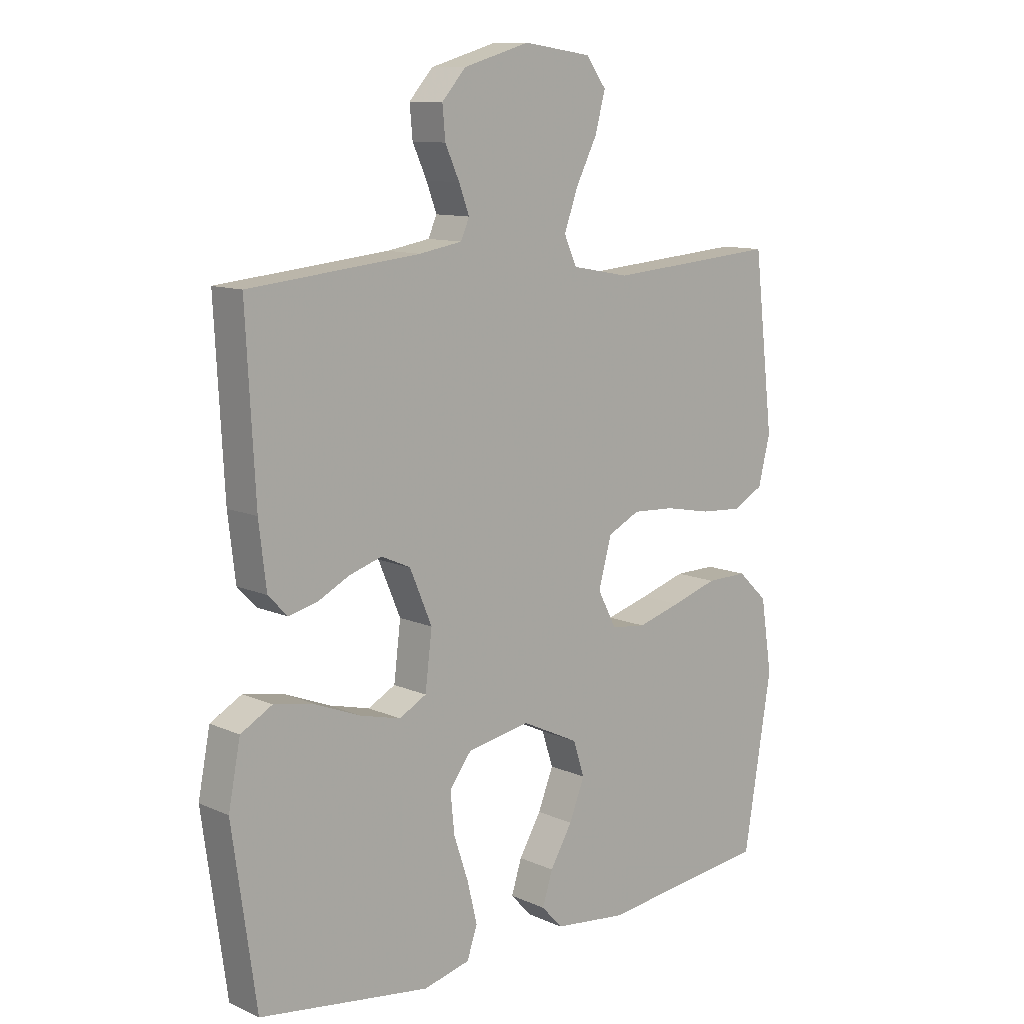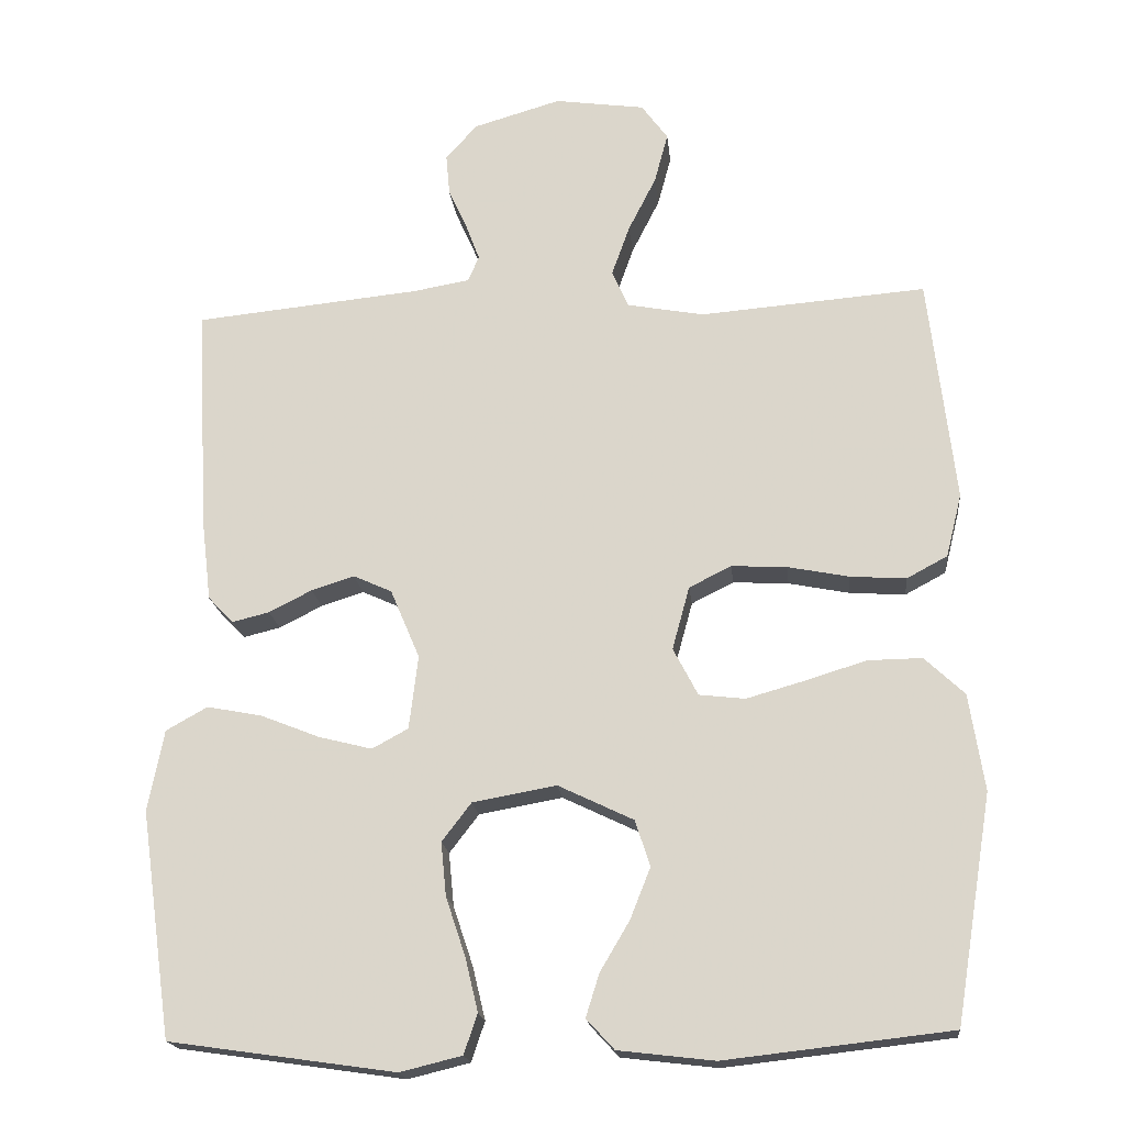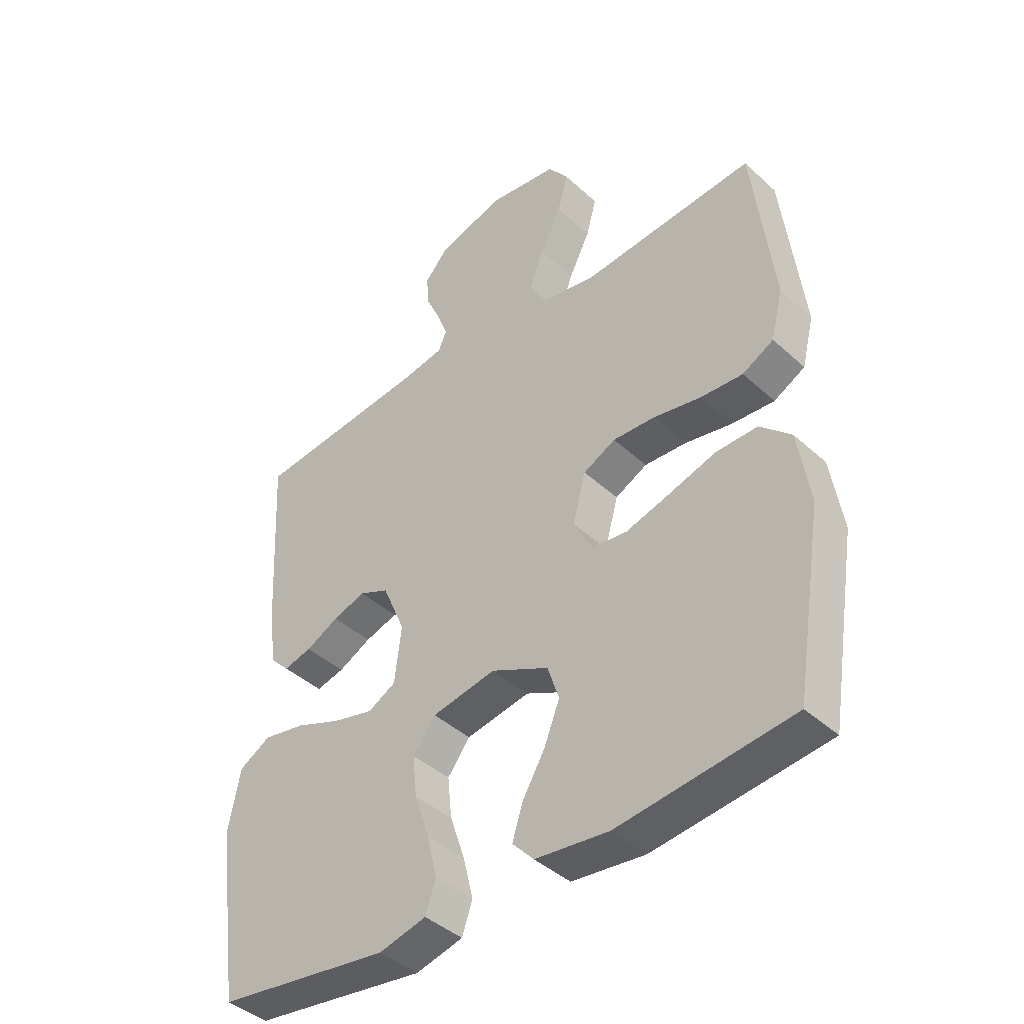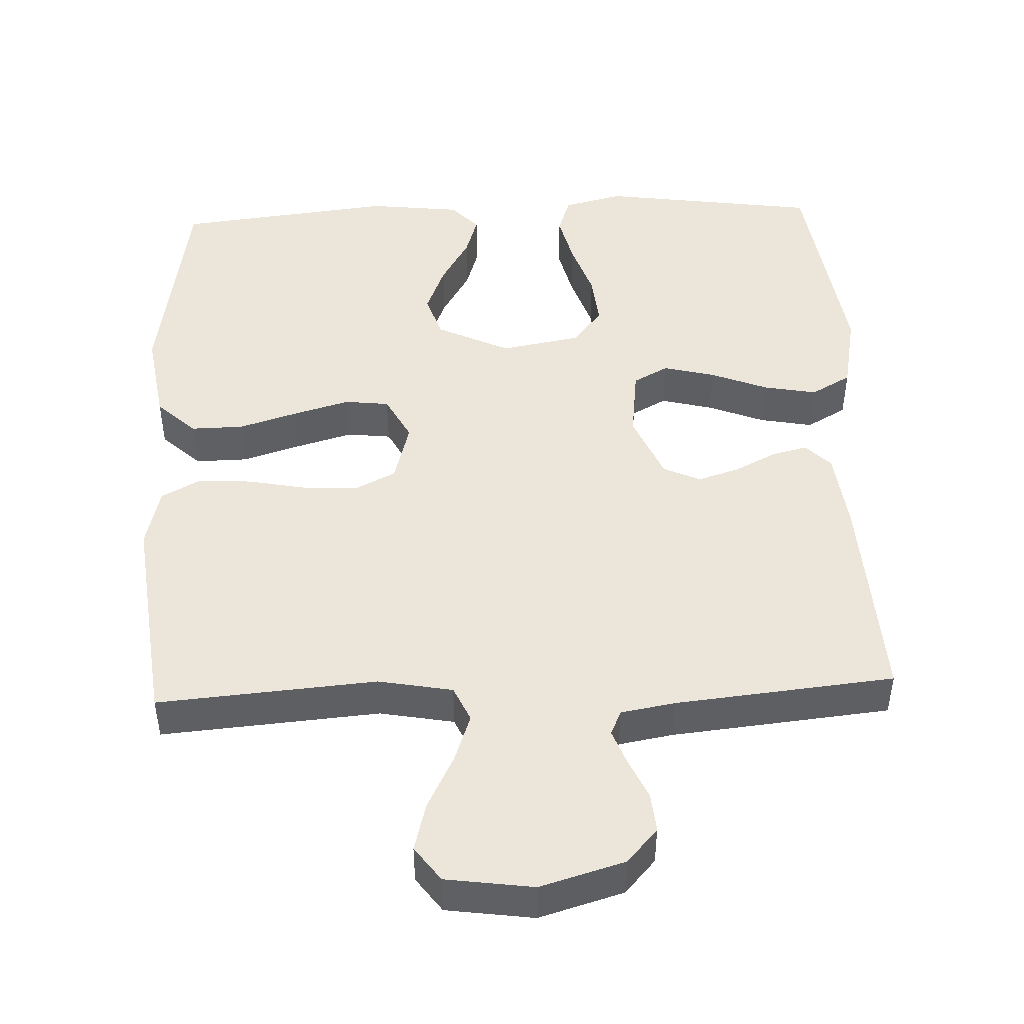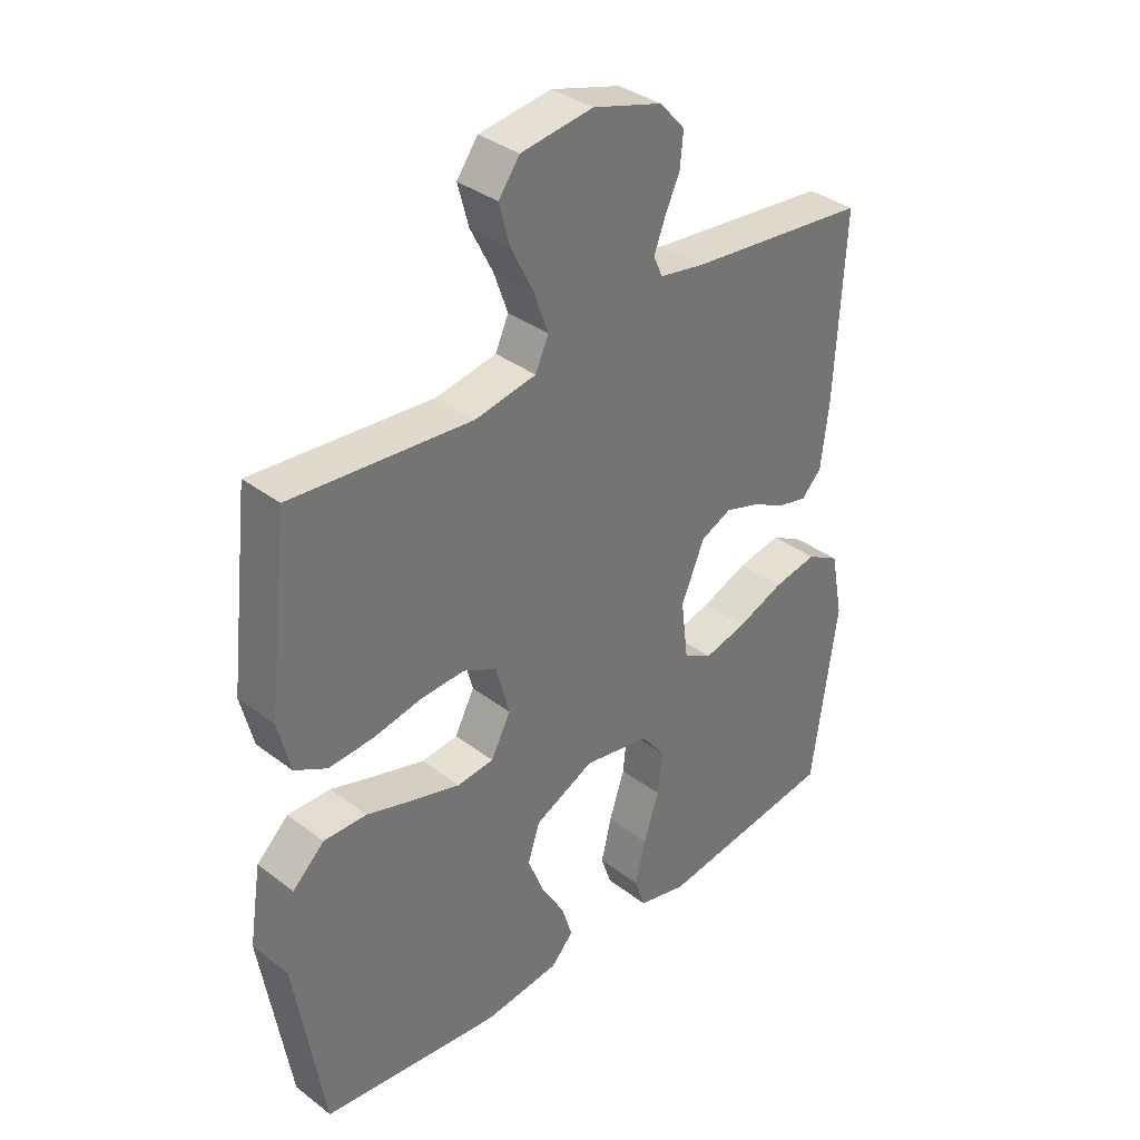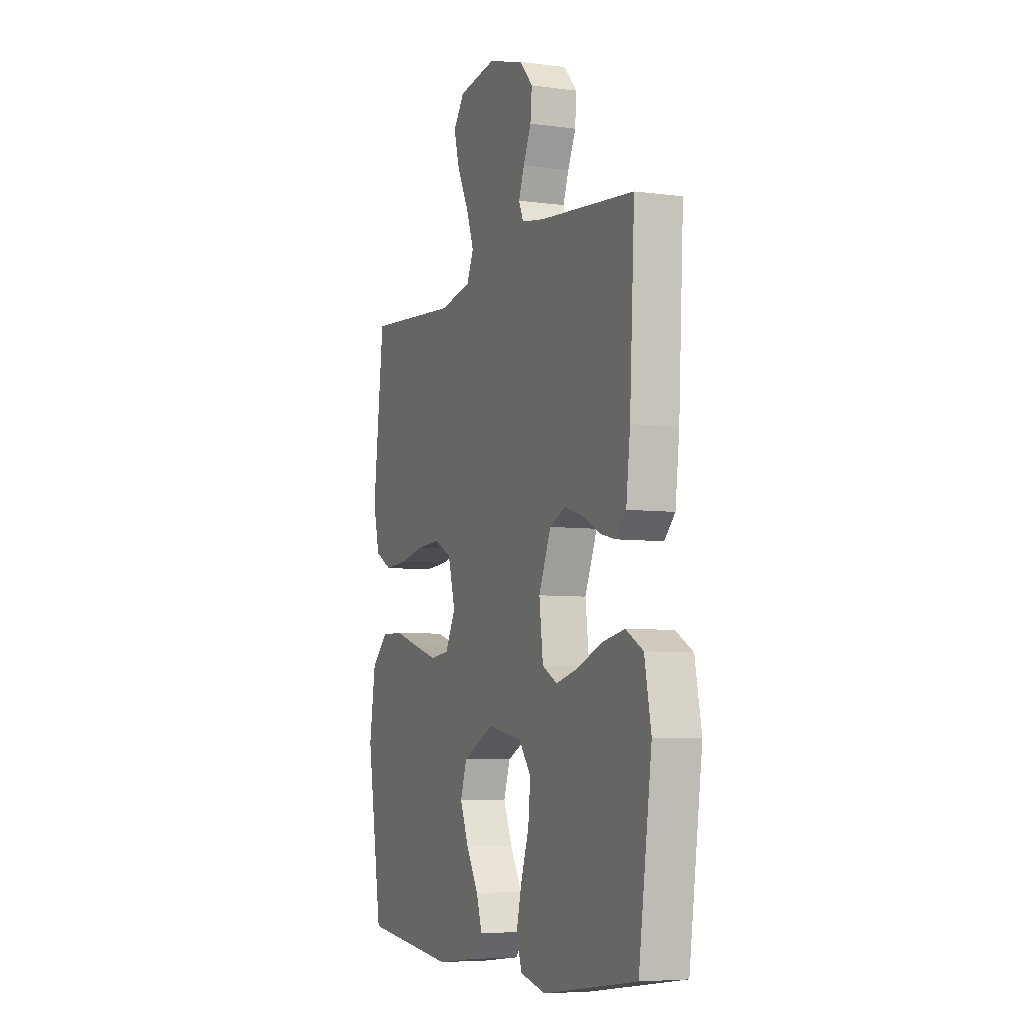
<metadata>
{"format":"obj","ext":"obj","renderer":"f3d","projection":"perspective","resolution":1024,"background":"white","views":[{"elev":11.0,"azim":137.5,"up":"+Z"},{"elev":-18.6,"azim":-174.1,"up":"+Z"},{"elev":-42.0,"azim":-137.5,"up":"+Z"},{"elev":46.9,"azim":-2.4,"up":"+Y"},{"elev":35.7,"azim":-45.2,"up":"+Z"},{"elev":-6.1,"azim":67.9,"up":"+Z"}]}
</metadata>
<code>
v -0.5 0.07 -0.5
v -0.549 0.07 -0.2
v -0.529 0.07 -0.072
v -0.476 0.07 -0.022
v -0.404 0.07 -0.023
v -0.323 0.07 -0.048
v -0.246 0.07 -0.07
v -0.185 0.07 -0.063
v -0.152 0.07 0
v -0.175 0.07 0.084
v -0.231 0.07 0.112
v -0.305 0.07 0.108
v -0.386 0.07 0.092
v -0.46 0.07 0.087
v -0.514 0.07 0.116
v -0.535 0.07 0.2
v -0.5 0.07 0.5
v -0.2 0.07 0.476
v -0.098 0.07 0.495
v -0.076 0.07 0.544
v -0.1 0.07 0.611
v -0.137 0.07 0.684
v -0.155 0.07 0.751
v -0.12 0.07 0.799
v 0 0.07 0.816
v 0.116 0.07 0.782
v 0.158 0.07 0.735
v 0.153 0.07 0.68
v 0.128 0.07 0.625
v 0.11 0.07 0.577
v 0.125 0.07 0.543
v 0.2 0.07 0.53
v 0.5 0.07 0.5
v 0.484 0.07 0.2
v 0.471 0.07 0.091
v 0.437 0.07 0.056
v 0.388 0.07 0.068
v 0.331 0.07 0.097
v 0.274 0.07 0.115
v 0.223 0.07 0.092
v 0.184 0.07 0
v 0.196 0.07 -0.098
v 0.244 0.07 -0.124
v 0.315 0.07 -0.106
v 0.393 0.07 -0.075
v 0.466 0.07 -0.061
v 0.521 0.07 -0.092
v 0.542 0.07 -0.2
v 0.5 0.07 -0.5
v 0.2 0.07 -0.543
v 0.118 0.07 -0.523
v 0.1 0.07 -0.47
v 0.117 0.07 -0.399
v 0.143 0.07 -0.321
v 0.15 0.07 -0.25
v 0.111 0.07 -0.199
v 0 0.07 -0.179
v -0.1 0.07 -0.227
v -0.12 0.07 -0.288
v -0.093 0.07 -0.356
v -0.054 0.07 -0.422
v -0.036 0.07 -0.479
v -0.073 0.07 -0.519
v -0.2 0.07 -0.534
v -0.5 0 -0.5
v -0.549 0 -0.2
v -0.529 0 -0.072
v -0.476 0 -0.022
v -0.404 0 -0.023
v -0.323 0 -0.048
v -0.246 0 -0.07
v -0.185 0 -0.063
v -0.152 0 0
v -0.175 0 0.084
v -0.231 0 0.112
v -0.305 0 0.108
v -0.386 0 0.092
v -0.46 0 0.087
v -0.514 0 0.116
v -0.535 0 0.2
v -0.5 0 0.5
v -0.2 0 0.476
v -0.098 0 0.495
v -0.076 0 0.544
v -0.1 0 0.611
v -0.137 0 0.684
v -0.155 0 0.751
v -0.12 0 0.799
v 0 0 0.816
v 0.116 0 0.782
v 0.158 0 0.735
v 0.153 0 0.68
v 0.128 0 0.625
v 0.11 0 0.577
v 0.125 0 0.543
v 0.2 0 0.53
v 0.5 0 0.5
v 0.484 0 0.2
v 0.471 0 0.091
v 0.437 0 0.056
v 0.388 0 0.068
v 0.331 0 0.097
v 0.274 0 0.115
v 0.223 0 0.092
v 0.184 0 0
v 0.196 0 -0.098
v 0.244 0 -0.124
v 0.315 0 -0.106
v 0.393 0 -0.075
v 0.466 0 -0.061
v 0.521 0 -0.092
v 0.542 0 -0.2
v 0.5 0 -0.5
v 0.2 0 -0.543
v 0.118 0 -0.523
v 0.1 0 -0.47
v 0.117 0 -0.399
v 0.143 0 -0.321
v 0.15 0 -0.25
v 0.111 0 -0.199
v 0 0 -0.179
v -0.1 0 -0.227
v -0.12 0 -0.288
v -0.093 0 -0.356
v -0.054 0 -0.422
v -0.036 0 -0.479
v -0.073 0 -0.519
v -0.2 0 -0.534
f 60 61 62 63
f 59 60 63 64
f 51 52 53 54
f 49 50 51 54
f 49 54 55
f 48 49 55 56
f 44 45 46 47
f 43 44 47 48
f 35 36 37 38
f 35 38 39
f 32 33 34 35
f 31 32 35 39
f 30 31 39 40
f 26 27 28 29
f 26 29 30
f 25 26 30
f 21 22 23 24
f 20 21 24 25
f 15 16 17 18
f 15 18 19
f 12 13 14 15
f 11 12 15 19
f 10 11 19 20
f 3 4 5 6
f 3 6 7
f 2 3 7
f 59 64 1 2
f 58 59 2 7
f 57 58 7 8
f 43 48 56 57
f 42 43 57 8
f 41 42 8 9
f 25 30 40 41
f 20 25 41
f 9 10 20 41
f 127 126 125 124
f 128 127 124 123
f 118 117 116 115
f 118 115 114 113
f 119 118 113
f 120 119 113 112
f 111 110 109 108
f 112 111 108 107
f 102 101 100 99
f 103 102 99
f 99 98 97 96
f 103 99 96 95
f 104 103 95 94
f 93 92 91 90
f 94 93 90
f 94 90 89
f 88 87 86 85
f 89 88 85 84
f 82 81 80 79
f 83 82 79
f 79 78 77 76
f 83 79 76 75
f 84 83 75 74
f 70 69 68 67
f 71 70 67
f 71 67 66
f 66 65 128 123
f 71 66 123 122
f 72 71 122 121
f 121 120 112 107
f 72 121 107 106
f 73 72 106 105
f 105 104 94 89
f 105 89 84
f 105 84 74 73
f 1 65 66 2
f 2 66 67 3
f 3 67 68 4
f 4 68 69 5
f 5 69 70 6
f 6 70 71 7
f 7 71 72 8
f 8 72 73 9
f 9 73 74 10
f 10 74 75 11
f 11 75 76 12
f 12 76 77 13
f 13 77 78 14
f 14 78 79 15
f 15 79 80 16
f 16 80 81 17
f 17 81 82 18
f 18 82 83 19
f 19 83 84 20
f 20 84 85 21
f 21 85 86 22
f 22 86 87 23
f 23 87 88 24
f 24 88 89 25
f 25 89 90 26
f 26 90 91 27
f 27 91 92 28
f 28 92 93 29
f 29 93 94 30
f 30 94 95 31
f 31 95 96 32
f 32 96 97 33
f 33 97 98 34
f 34 98 99 35
f 35 99 100 36
f 36 100 101 37
f 37 101 102 38
f 38 102 103 39
f 39 103 104 40
f 40 104 105 41
f 41 105 106 42
f 42 106 107 43
f 43 107 108 44
f 44 108 109 45
f 45 109 110 46
f 46 110 111 47
f 47 111 112 48
f 48 112 113 49
f 49 113 114 50
f 50 114 115 51
f 51 115 116 52
f 52 116 117 53
f 53 117 118 54
f 54 118 119 55
f 55 119 120 56
f 56 120 121 57
f 57 121 122 58
f 58 122 123 59
f 59 123 124 60
f 60 124 125 61
f 61 125 126 62
f 62 126 127 63
f 63 127 128 64
f 64 128 65 1

</code>
